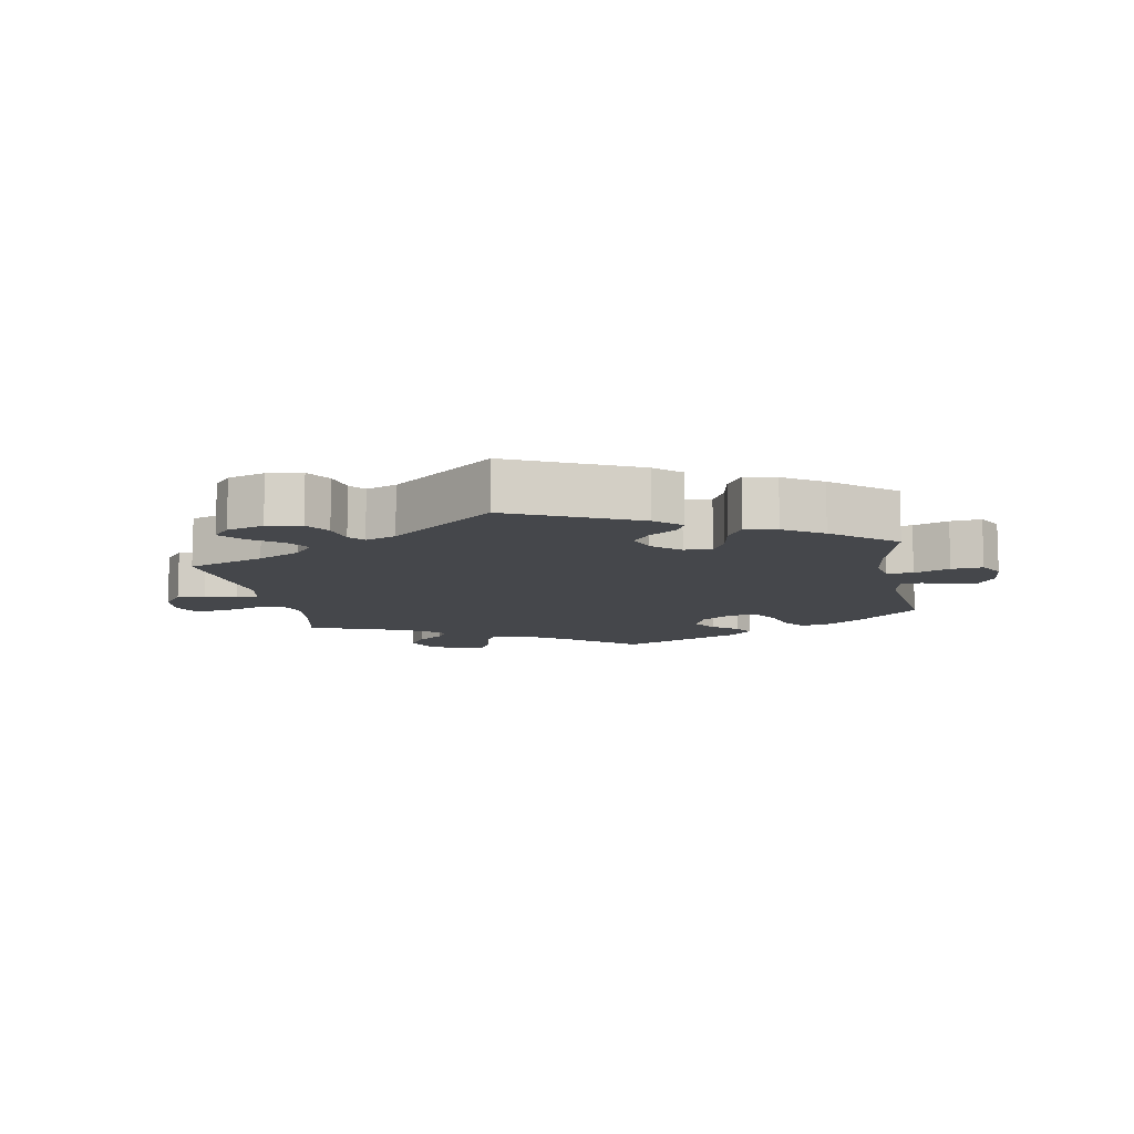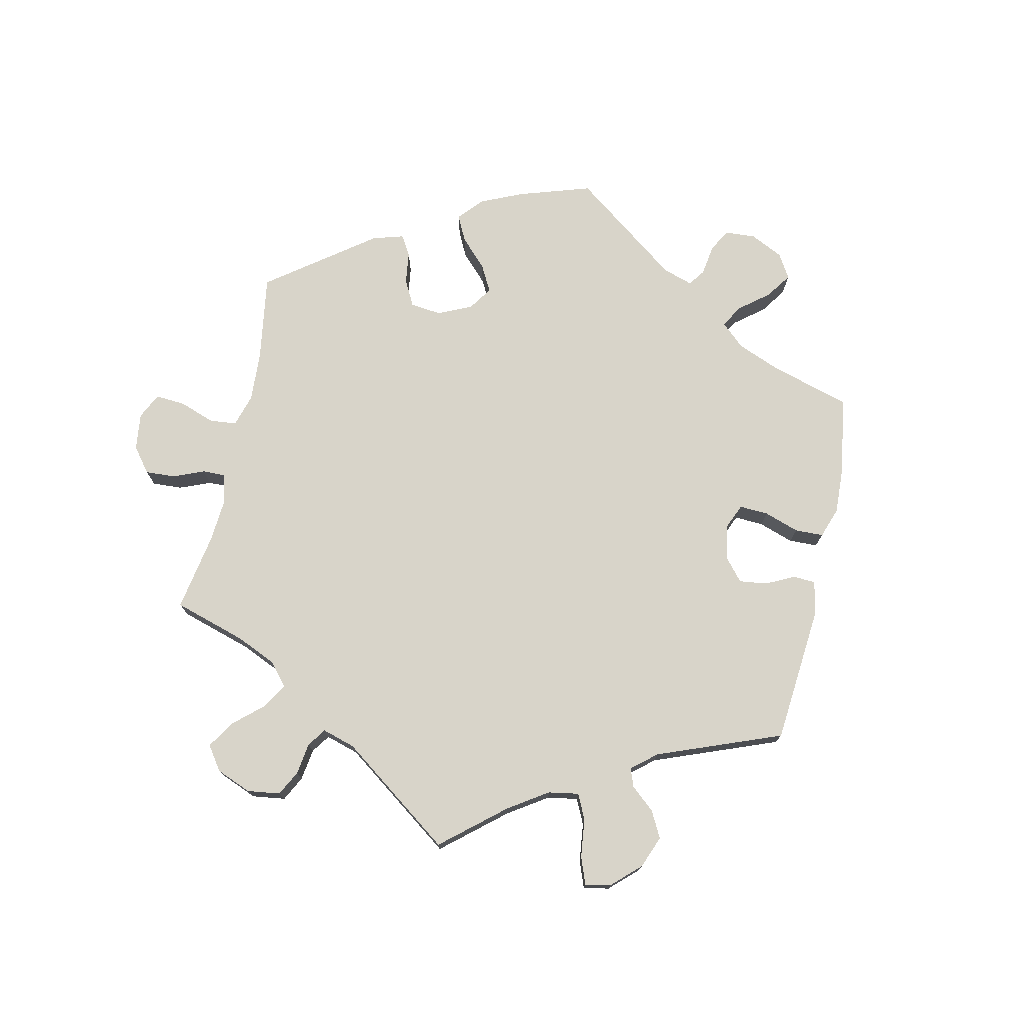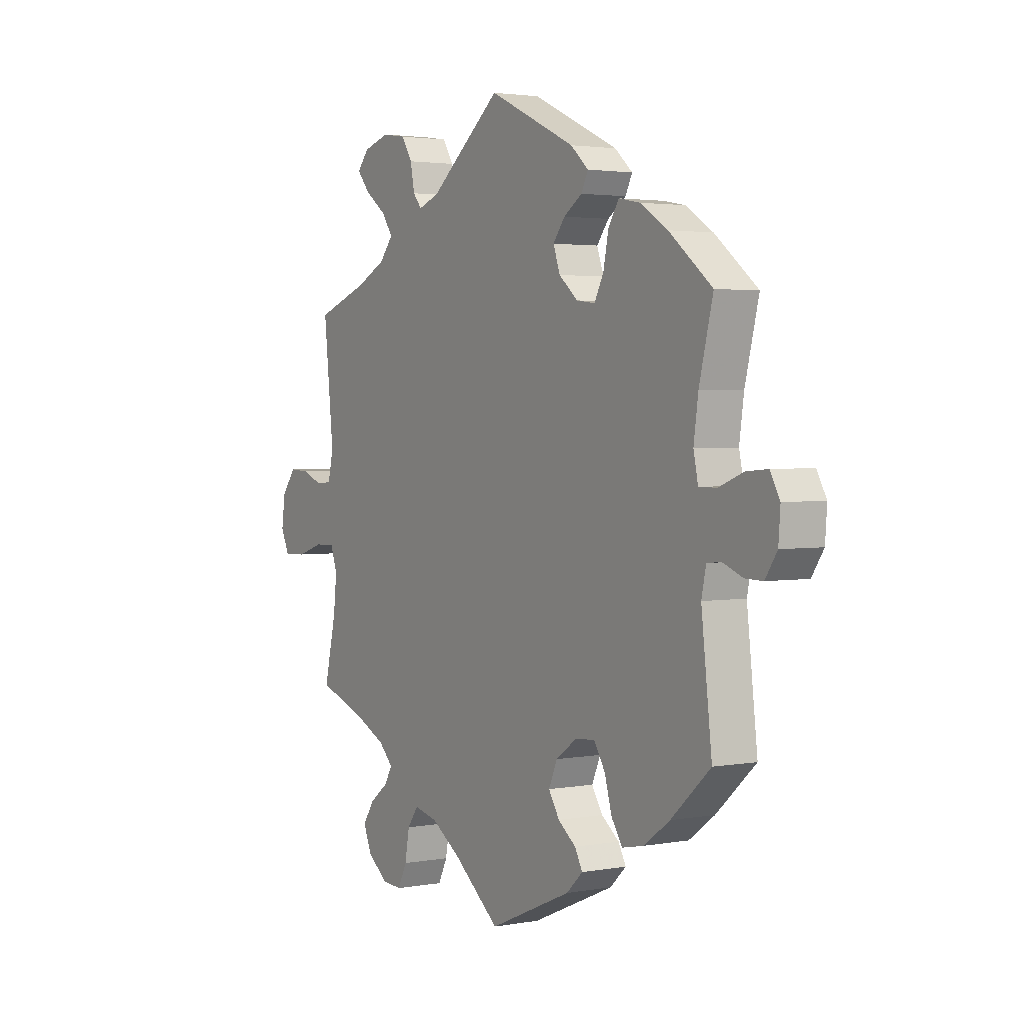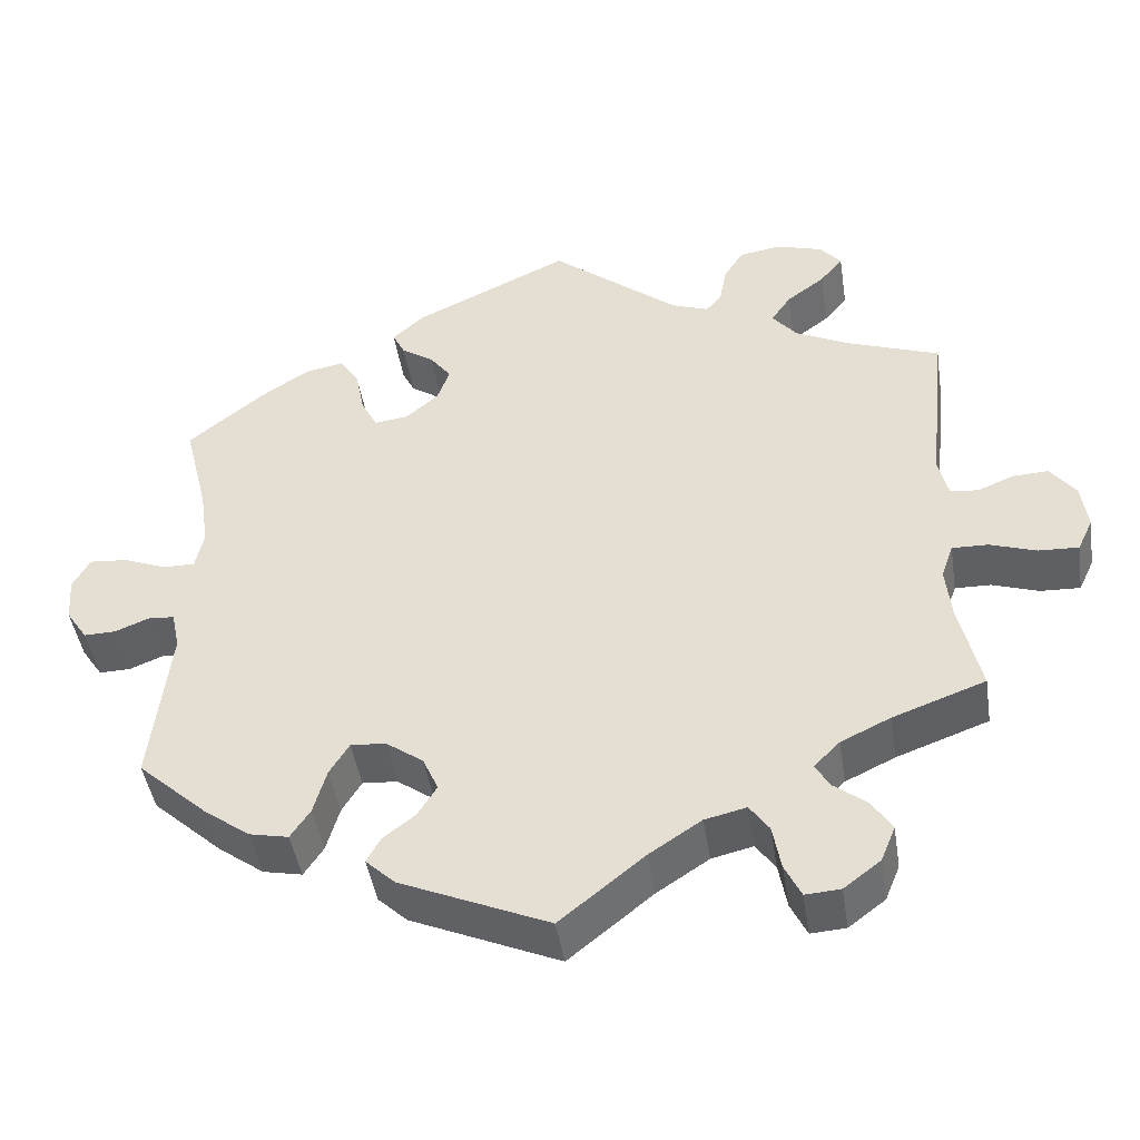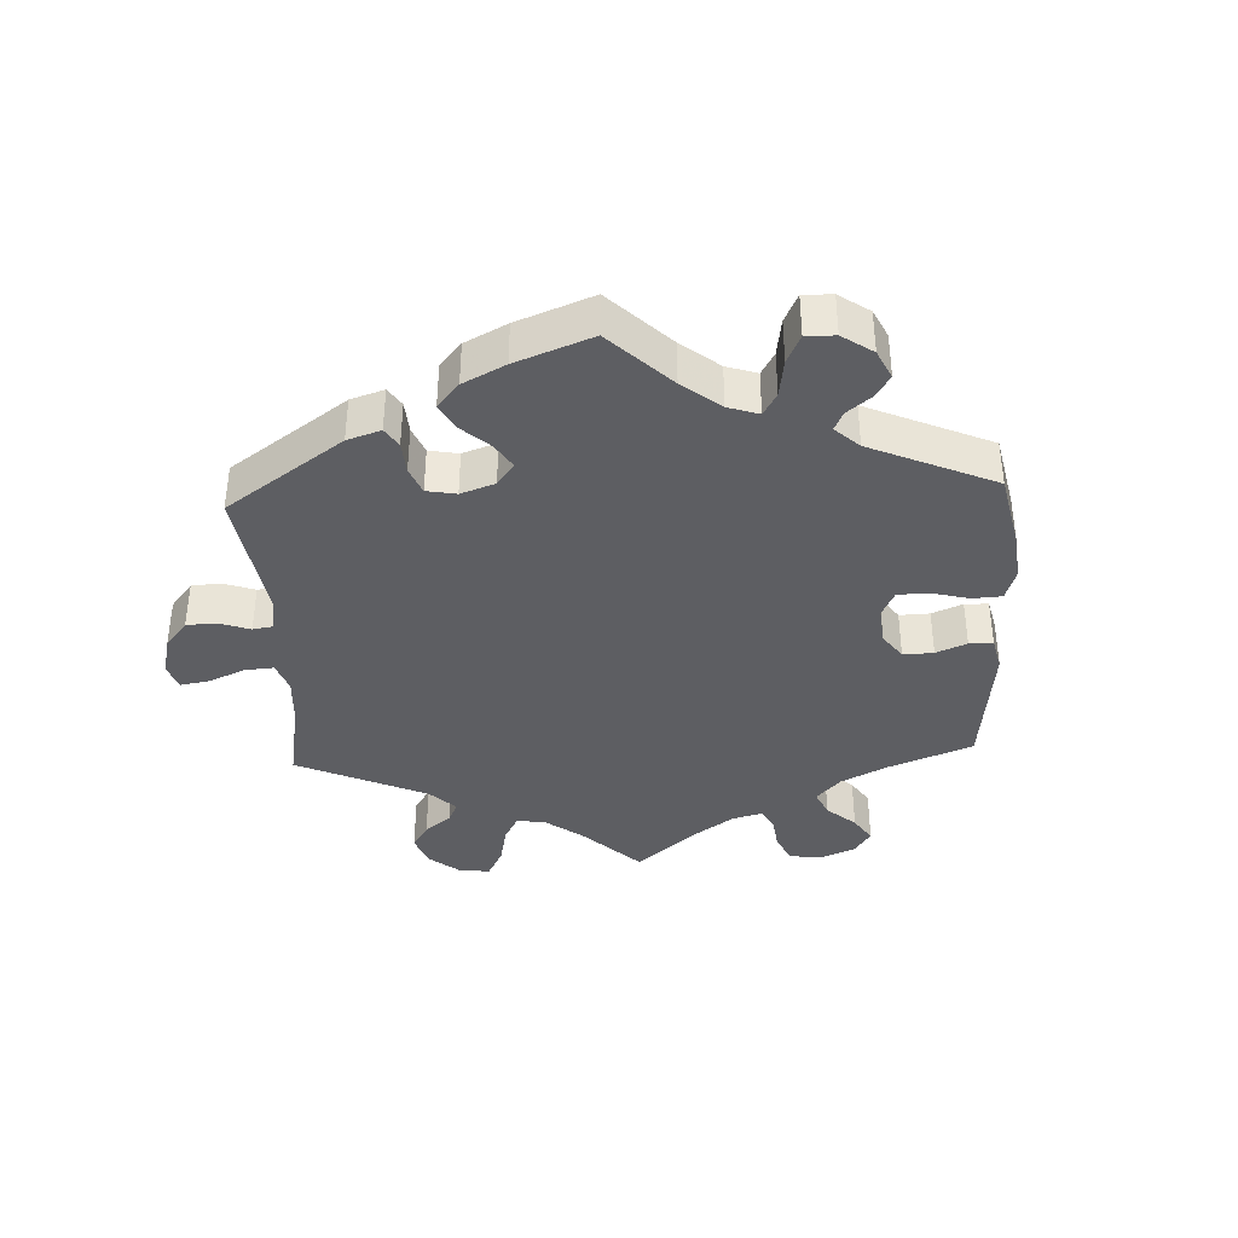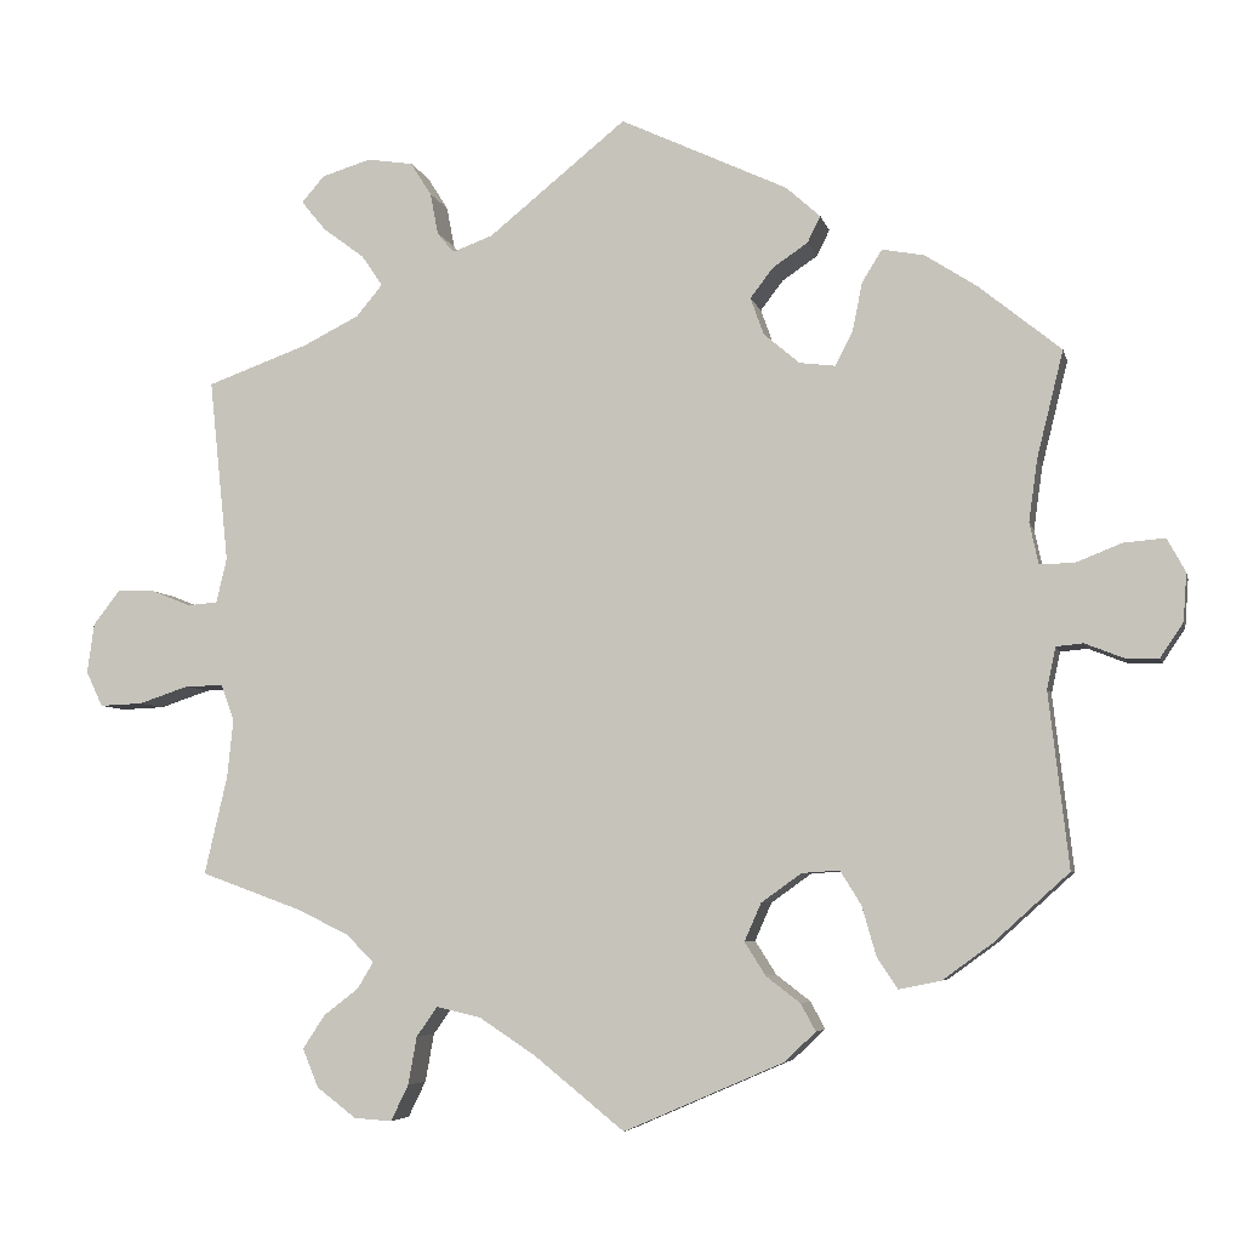
<metadata>
{"format":"obj","ext":"obj","renderer":"f3d","projection":"perspective","resolution":1024,"background":"white","views":[{"elev":-10.4,"azim":10.6,"up":"+Y"},{"elev":75.0,"azim":-47.6,"up":"+Y"},{"elev":2.6,"azim":57.8,"up":"+Z"},{"elev":-44.9,"azim":-171.2,"up":"+Z"},{"elev":-38.4,"azim":62.7,"up":"+Y"},{"elev":-5.5,"azim":12.6,"up":"+Z"}]}
</metadata>
<code>
v -0.385 0.07 0.331
v -0.321 0.07 0.363
v -0.291 0.07 0.399
v -0.315 0.07 0.434
v -0.362 0.07 0.469
v -0.39 0.07 0.503
v -0.364 0.07 0.533
v -0.308 0.07 0.55
v -0.256 0.07 0.542
v -0.232 0.07 0.504
v -0.223 0.07 0.457
v -0.204 0.07 0.434
v -0.158 0.07 0.451
v -0.001 0.07 0.578
v 0.19 0.07 0.489
v 0.229 0.07 0.454
v 0.214 0.07 0.424
v 0.174 0.07 0.397
v 0.148 0.07 0.363
v 0.163 0.07 0.321
v 0.204 0.07 0.286
v 0.245 0.07 0.281
v 0.265 0.07 0.32
v 0.276 0.07 0.375
v 0.299 0.07 0.412
v 0.347 0.07 0.403
v 0.406 0.07 0.365
v 0.5 0.07 0.289
v 0.47 0.07 0.168
v 0.46 0.07 0.097
v 0.47 0.07 0.05
v 0.509 0.07 0.05
v 0.562 0.07 0.071
v 0.609 0.07 0.075
v 0.63 0.07 0.037
v 0.626 0.07 -0.018
v 0.6 0.07 -0.057
v 0.561 0.07 -0.056
v 0.518 0.07 -0.039
v 0.487 0.07 -0.042
v 0.477 0.07 -0.089
v 0.5 0.07 -0.289
v 0.414 0.07 -0.367
v 0.358 0.07 -0.408
v 0.31 0.07 -0.418
v 0.286 0.07 -0.382
v 0.27 0.07 -0.326
v 0.246 0.07 -0.287
v 0.203 0.07 -0.29
v 0.157 0.07 -0.323
v 0.138 0.07 -0.366
v 0.162 0.07 -0.404
v 0.201 0.07 -0.434
v 0.218 0.07 -0.465
v 0.182 0.07 -0.499
v 0 0.07 -0.578
v -0.103 0.07 -0.495
v -0.167 0.07 -0.453
v -0.218 0.07 -0.441
v -0.242 0.07 -0.475
v -0.252 0.07 -0.53
v -0.272 0.07 -0.571
v -0.315 0.07 -0.568
v -0.36 0.07 -0.534
v -0.378 0.07 -0.49
v -0.353 0.07 -0.452
v -0.313 0.07 -0.421
v -0.295 0.07 -0.391
v -0.327 0.07 -0.359
v -0.388 0.07 -0.33
v -0.501 0.07 -0.289
v -0.475 0.07 -0.177
v -0.468 0.07 -0.111
v -0.483 0.07 -0.069
v -0.527 0.07 -0.07
v -0.584 0.07 -0.089
v -0.633 0.07 -0.091
v -0.652 0.07 -0.051
v -0.644 0.07 0.006
v -0.613 0.07 0.046
v -0.57 0.07 0.044
v -0.525 0.07 0.026
v -0.491 0.07 0.029
v -0.479 0.07 0.08
v -0.501 0.07 0.289
v -0.385 0 0.331
v -0.321 0 0.363
v -0.291 0 0.399
v -0.315 0 0.434
v -0.362 0 0.469
v -0.39 0 0.503
v -0.364 0 0.533
v -0.308 0 0.55
v -0.256 0 0.542
v -0.232 0 0.504
v -0.223 0 0.457
v -0.204 0 0.434
v -0.158 0 0.451
v -0.001 0 0.578
v 0.19 0 0.489
v 0.229 0 0.454
v 0.214 0 0.424
v 0.174 0 0.397
v 0.148 0 0.363
v 0.163 0 0.321
v 0.204 0 0.286
v 0.245 0 0.281
v 0.265 0 0.32
v 0.276 0 0.375
v 0.299 0 0.412
v 0.347 0 0.403
v 0.406 0 0.365
v 0.5 0 0.289
v 0.47 0 0.168
v 0.46 0 0.097
v 0.47 0 0.05
v 0.509 0 0.05
v 0.562 0 0.071
v 0.609 0 0.075
v 0.63 0 0.037
v 0.626 0 -0.018
v 0.6 0 -0.057
v 0.561 0 -0.056
v 0.518 0 -0.039
v 0.487 0 -0.042
v 0.477 0 -0.089
v 0.5 0 -0.289
v 0.414 0 -0.367
v 0.358 0 -0.408
v 0.31 0 -0.418
v 0.286 0 -0.382
v 0.27 0 -0.326
v 0.246 0 -0.287
v 0.203 0 -0.29
v 0.157 0 -0.323
v 0.138 0 -0.366
v 0.162 0 -0.404
v 0.201 0 -0.434
v 0.218 0 -0.465
v 0.182 0 -0.499
v 0 0 -0.578
v -0.103 0 -0.495
v -0.167 0 -0.453
v -0.218 0 -0.441
v -0.242 0 -0.475
v -0.252 0 -0.53
v -0.272 0 -0.571
v -0.315 0 -0.568
v -0.36 0 -0.534
v -0.378 0 -0.49
v -0.353 0 -0.452
v -0.313 0 -0.421
v -0.295 0 -0.391
v -0.327 0 -0.359
v -0.388 0 -0.33
v -0.501 0 -0.289
v -0.475 0 -0.177
v -0.468 0 -0.111
v -0.483 0 -0.069
v -0.527 0 -0.07
v -0.584 0 -0.089
v -0.633 0 -0.091
v -0.652 0 -0.051
v -0.644 0 0.006
v -0.613 0 0.046
v -0.57 0 0.044
v -0.525 0 0.026
v -0.491 0 0.029
v -0.479 0 0.08
v -0.501 0 0.289
f 84 85 1
f 83 84 1 2
f 79 80 81 82
f 79 82 83
f 78 79 83
f 75 76 77 78
f 74 75 78 83
f 73 74 83 2
f 70 71 72
f 69 70 72 73
f 68 69 73 2
f 64 65 66 67
f 64 67 68
f 63 64 68
f 60 61 62 63
f 59 60 63 68
f 58 59 68 2
f 54 55 56 57
f 52 53 54 57
f 51 52 57 58
f 50 51 58 2
f 44 45 46 47
f 44 47 48
f 41 42 43 44
f 40 41 44 48
f 36 37 38 39
f 36 39 40
f 35 36 40
f 32 33 34 35
f 31 32 35 40
f 30 31 40 48
f 26 27 28 29
f 23 24 25 26
f 22 23 26 29
f 21 22 29 30
f 15 16 17 18
f 13 14 15 18
f 12 13 18 19
f 8 9 10 11
f 8 11 12
f 7 8 12
f 4 5 6 7
f 3 4 7 12
f 49 50 2 3
f 21 30 48 49
f 20 21 49 3
f 3 12 19 20
f 86 170 169
f 87 86 169 168
f 167 166 165 164
f 168 167 164
f 168 164 163
f 163 162 161 160
f 168 163 160 159
f 87 168 159 158
f 157 156 155
f 158 157 155 154
f 87 158 154 153
f 152 151 150 149
f 153 152 149
f 153 149 148
f 148 147 146 145
f 153 148 145 144
f 87 153 144 143
f 142 141 140 139
f 142 139 138 137
f 143 142 137 136
f 87 143 136 135
f 132 131 130 129
f 133 132 129
f 129 128 127 126
f 133 129 126 125
f 124 123 122 121
f 125 124 121
f 125 121 120
f 120 119 118 117
f 125 120 117 116
f 133 125 116 115
f 114 113 112 111
f 111 110 109 108
f 114 111 108 107
f 115 114 107 106
f 103 102 101 100
f 103 100 99 98
f 104 103 98 97
f 96 95 94 93
f 97 96 93
f 97 93 92
f 92 91 90 89
f 97 92 89 88
f 88 87 135 134
f 134 133 115 106
f 88 134 106 105
f 105 104 97 88
f 1 86 87 2
f 2 87 88 3
f 3 88 89 4
f 4 89 90 5
f 5 90 91 6
f 6 91 92 7
f 7 92 93 8
f 8 93 94 9
f 9 94 95 10
f 10 95 96 11
f 11 96 97 12
f 12 97 98 13
f 13 98 99 14
f 14 99 100 15
f 15 100 101 16
f 16 101 102 17
f 17 102 103 18
f 18 103 104 19
f 19 104 105 20
f 20 105 106 21
f 21 106 107 22
f 22 107 108 23
f 23 108 109 24
f 24 109 110 25
f 25 110 111 26
f 26 111 112 27
f 27 112 113 28
f 28 113 114 29
f 29 114 115 30
f 30 115 116 31
f 31 116 117 32
f 32 117 118 33
f 33 118 119 34
f 34 119 120 35
f 35 120 121 36
f 36 121 122 37
f 37 122 123 38
f 38 123 124 39
f 39 124 125 40
f 40 125 126 41
f 41 126 127 42
f 42 127 128 43
f 43 128 129 44
f 44 129 130 45
f 45 130 131 46
f 46 131 132 47
f 47 132 133 48
f 48 133 134 49
f 49 134 135 50
f 50 135 136 51
f 51 136 137 52
f 52 137 138 53
f 53 138 139 54
f 54 139 140 55
f 55 140 141 56
f 56 141 142 57
f 57 142 143 58
f 58 143 144 59
f 59 144 145 60
f 60 145 146 61
f 61 146 147 62
f 62 147 148 63
f 63 148 149 64
f 64 149 150 65
f 65 150 151 66
f 66 151 152 67
f 67 152 153 68
f 68 153 154 69
f 69 154 155 70
f 70 155 156 71
f 71 156 157 72
f 72 157 158 73
f 73 158 159 74
f 74 159 160 75
f 75 160 161 76
f 76 161 162 77
f 77 162 163 78
f 78 163 164 79
f 79 164 165 80
f 80 165 166 81
f 81 166 167 82
f 82 167 168 83
f 83 168 169 84
f 84 169 170 85
f 85 170 86 1

</code>
